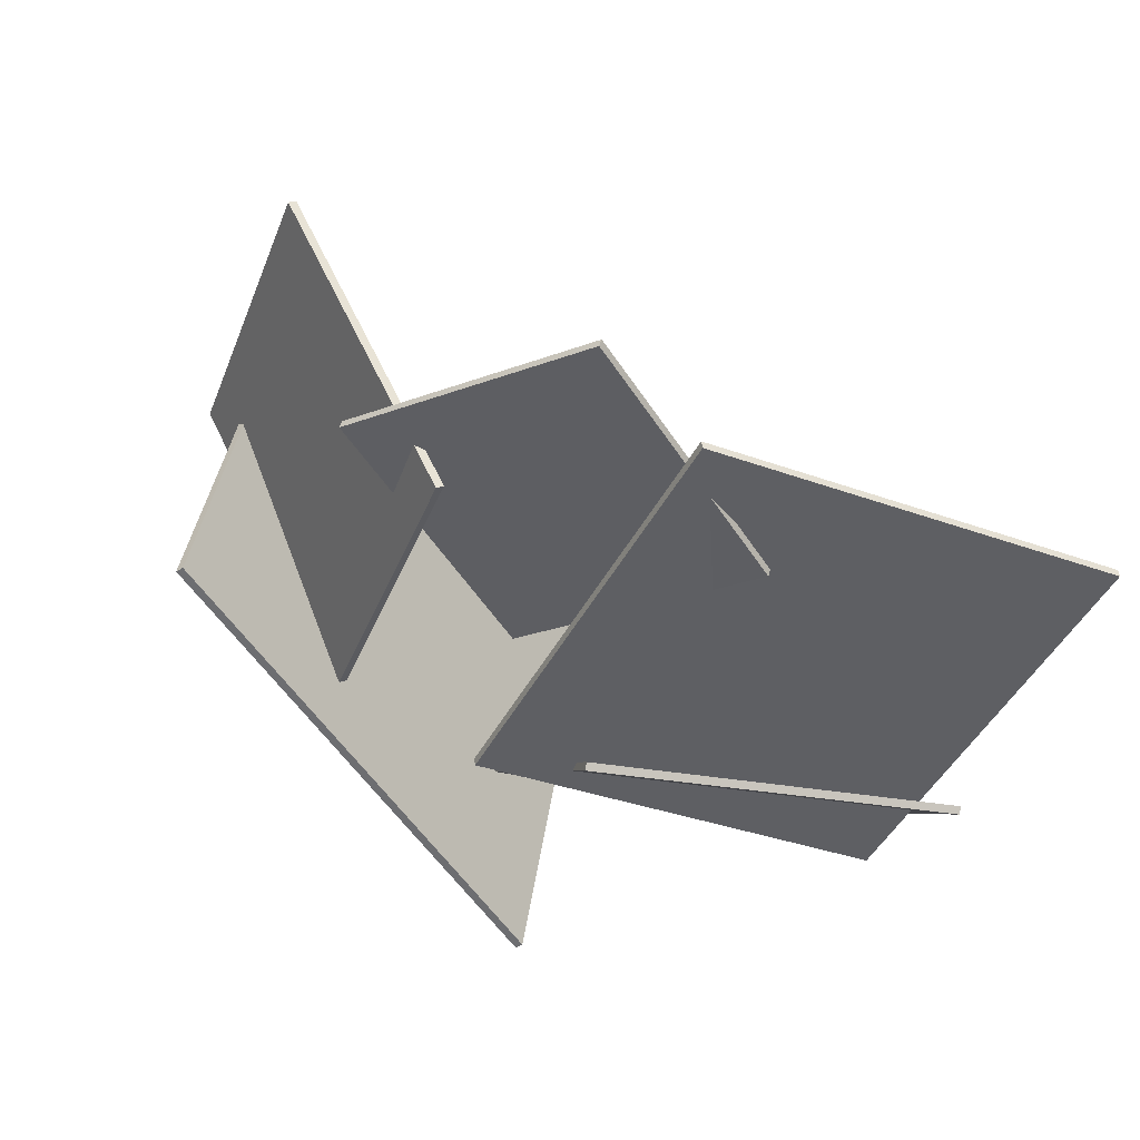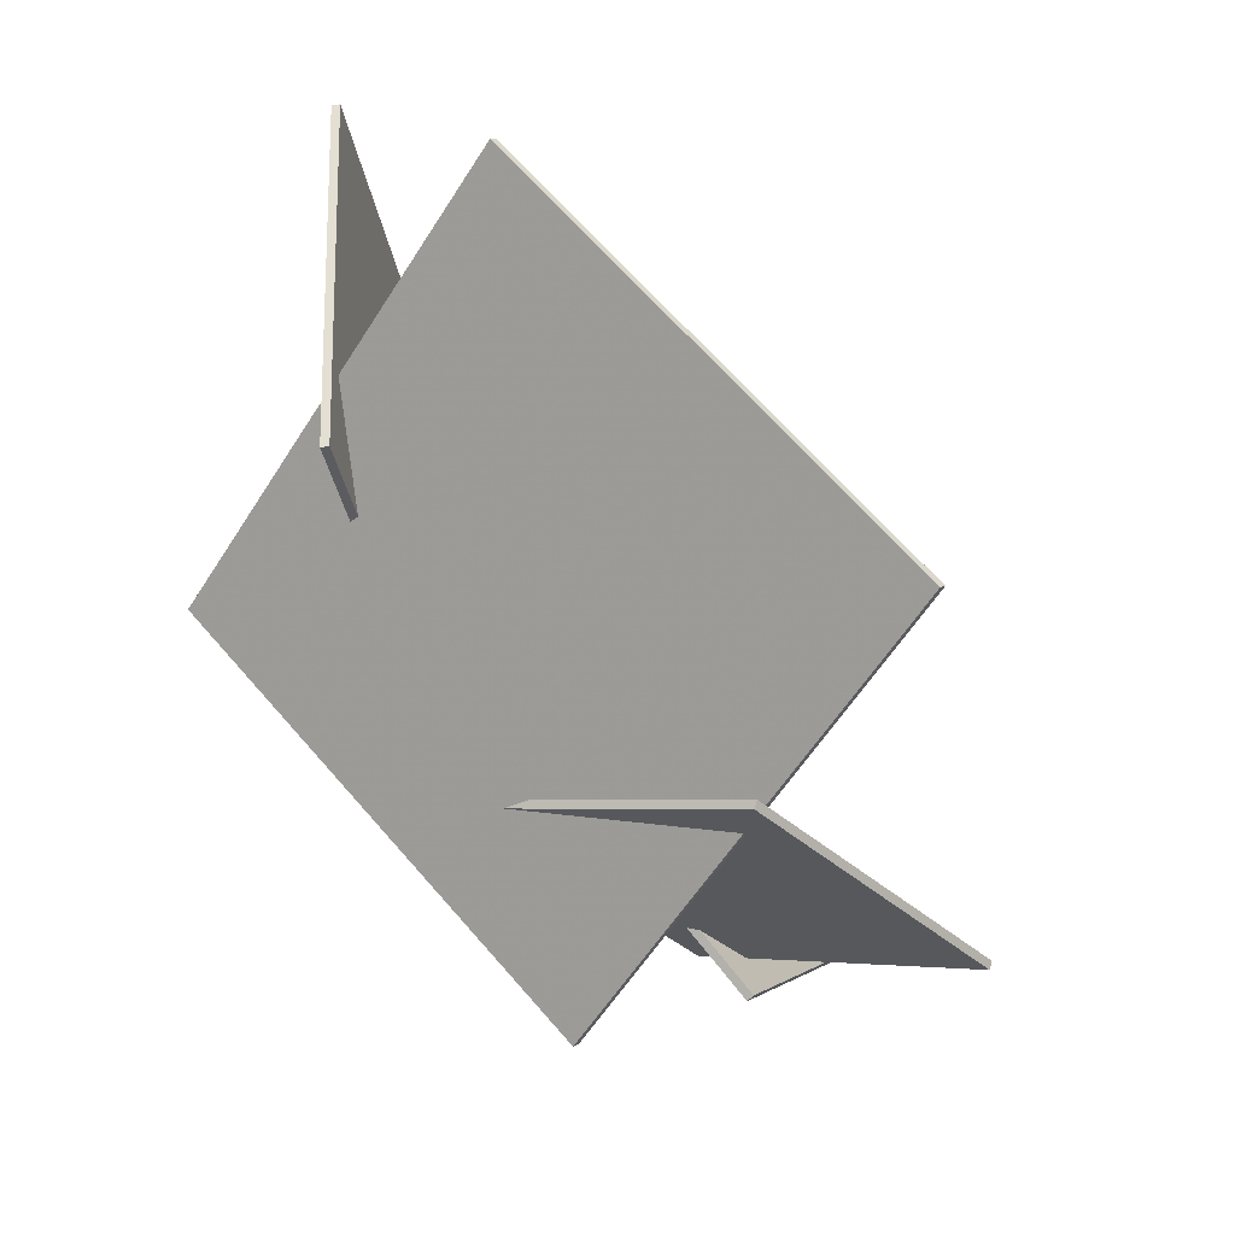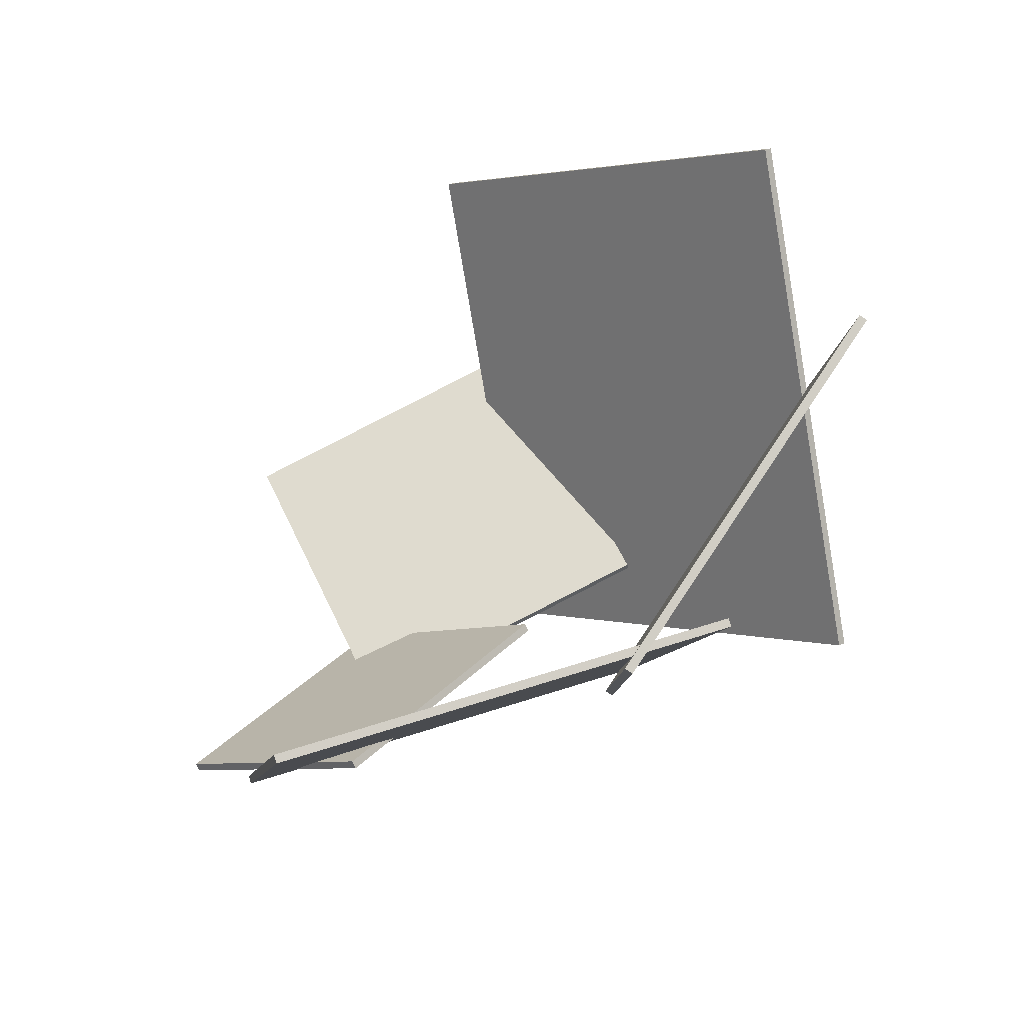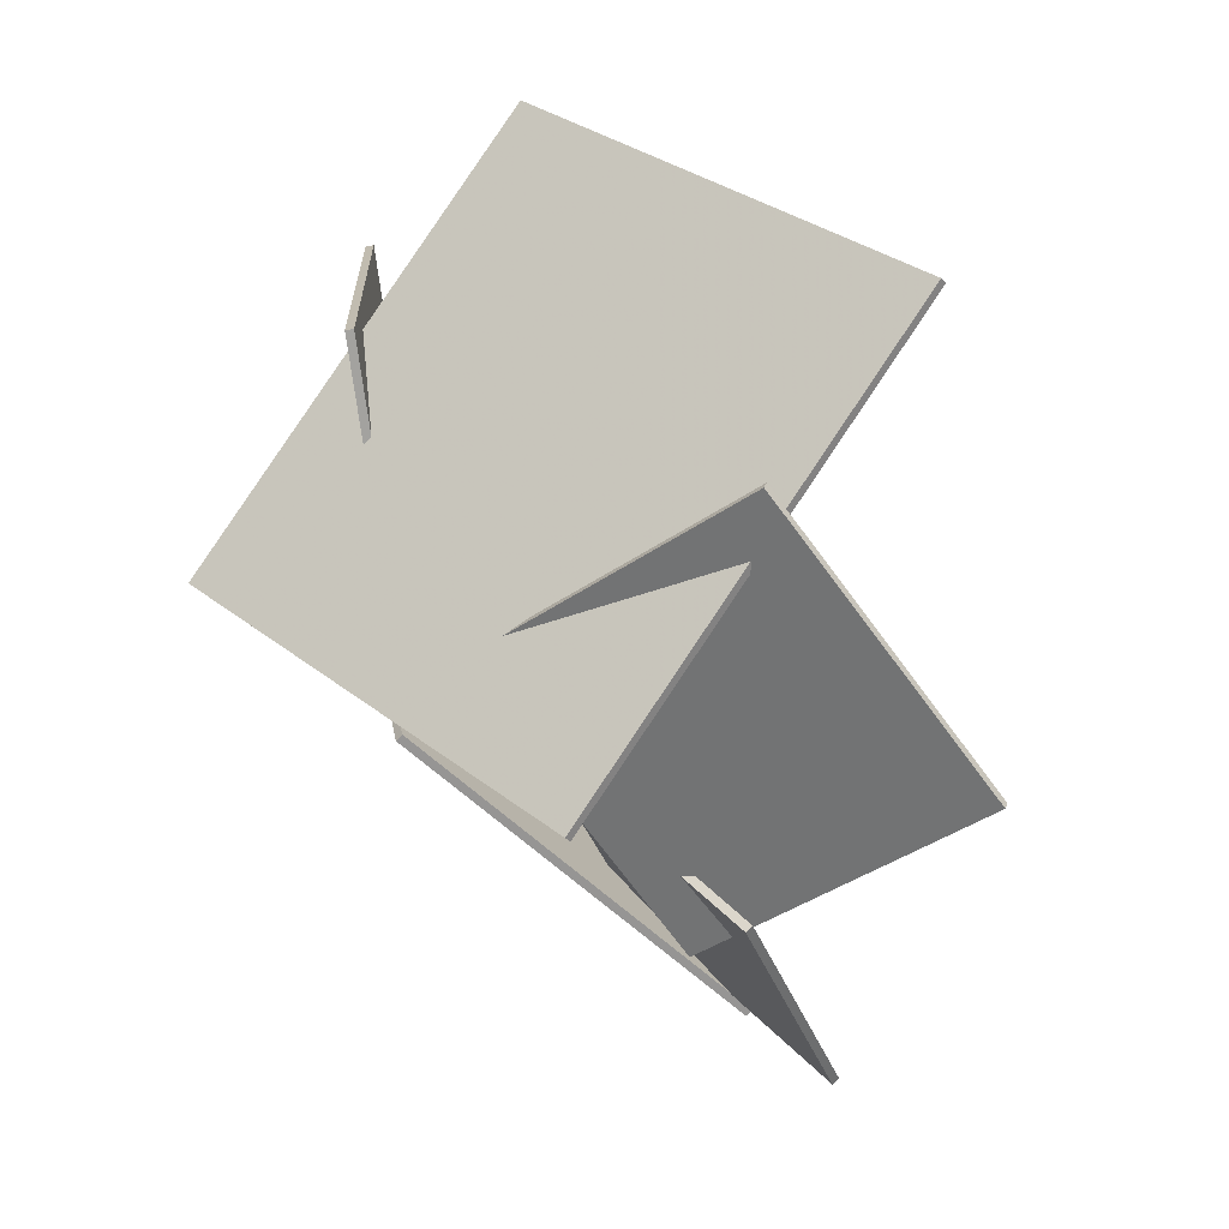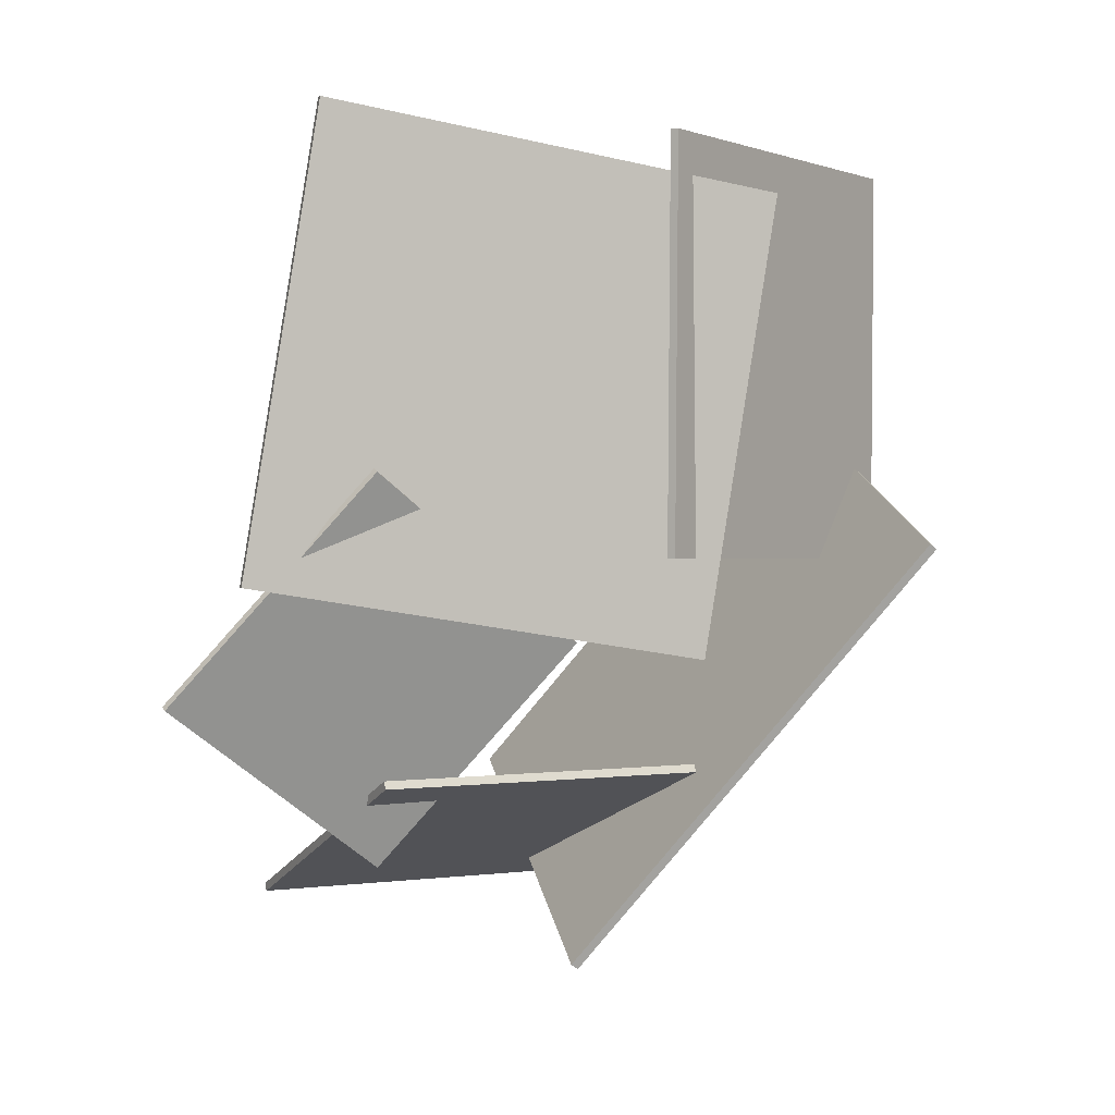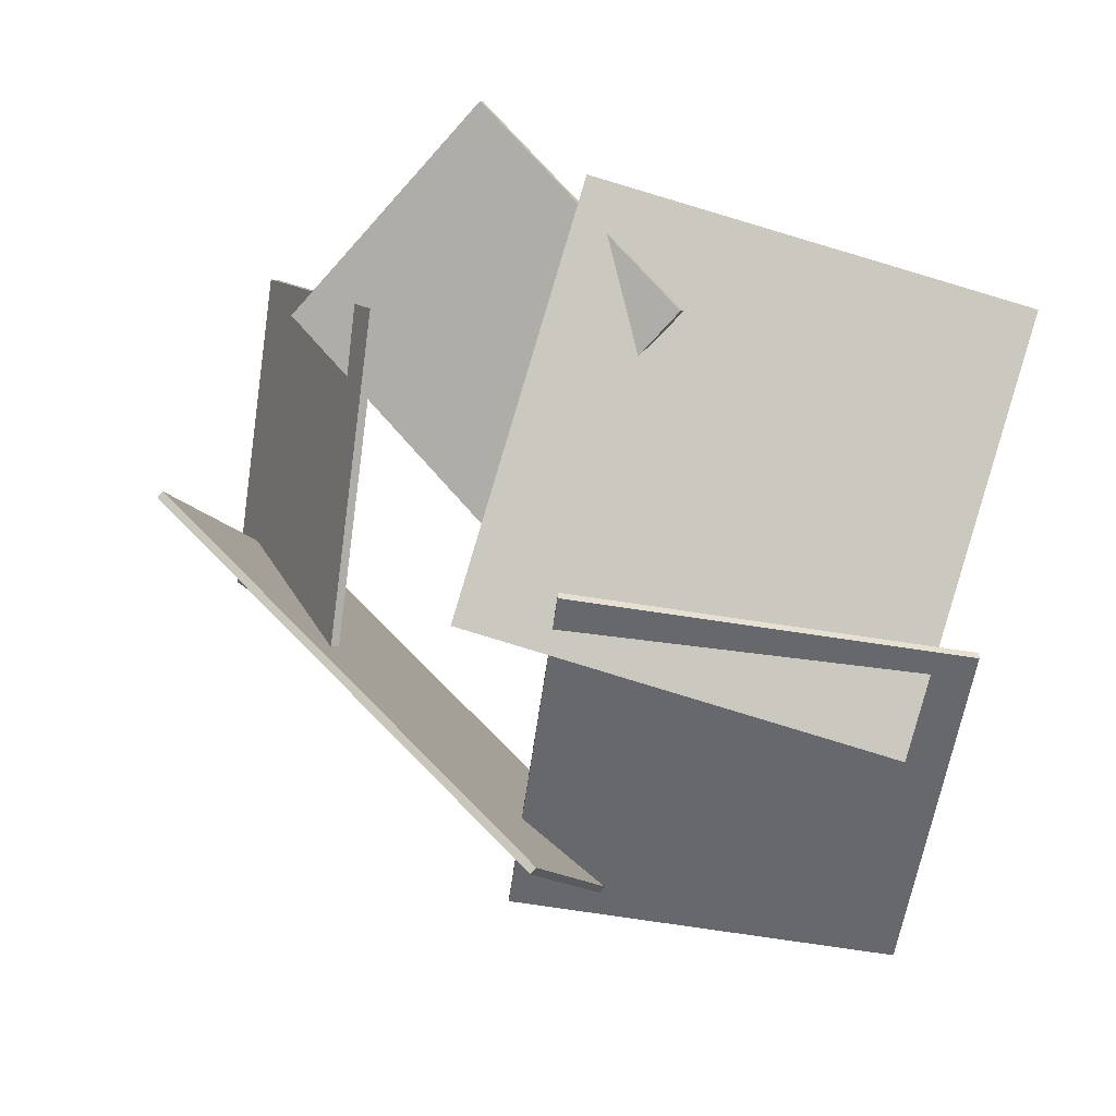
<metadata>
{"format":"obj","ext":"obj","renderer":"f3d","projection":"perspective","resolution":1024,"background":"white","views":[{"elev":-14.7,"azim":67.6,"up":"+Z"},{"elev":-32.4,"azim":-70.5,"up":"+Y"},{"elev":79.3,"azim":133.5,"up":"+Y"},{"elev":-69.3,"azim":-72.9,"up":"+Y"},{"elev":-3.4,"azim":133.2,"up":"+Y"},{"elev":-62.2,"azim":79.9,"up":"+Z"}]}
</metadata>
<code>
v 121.2 187.2 43.43
v 94.92 160.4 114.4
v 95.07 158.5 113.8
v 121.3 185.3 42.77
v 45.55 190.4 16.67
v 19.3 163.6 87.67
v 19.45 161.8 87.02
v 45.7 188.5 16.02
v -41.61 286 54.89
v -2.189 188.8 130
v -0.6365 189.9 130.6
v -40.06 287.1 55.5
v 29.46 239.8 -42.28
v 68.88 142.6 32.79
v 70.44 143.7 33.4
v 31.02 240.9 -41.67
v 168.4 203.7 63.19
v 109.5 167.8 59.02
v 110.1 167 57.32
v 169 202.8 61.48
v 139.6 255.2 27.34
v 80.69 219.4 23.18
v 81.32 218.5 21.48
v 140.2 254.4 25.64
v 160.5 229.3 47.05
v 67.36 214.6 -4.156
v 68.34 214.4 -5.892
v 161.5 229.2 45.31
v 151.8 335.2 32.31
v 58.7 320.5 -18.9
v 59.68 320.3 -20.64
v 152.8 335.1 30.57
v -13.86 241.4 8.398
v 80.58 236.8 -7.684
v 80.91 236.9 -5.715
v -13.52 241.5 10.37
v -9.969 337.1 3.783
v 84.47 332.5 -12.3
v 84.81 332.6 -10.33
v -9.63 337.2 5.752
f 1 2 3
f 1 3 4
f 5 8 7
f 5 7 6
f 1 5 6
f 1 6 2
f 2 6 7
f 2 7 3
f 3 7 8
f 3 8 4
f 5 1 4
f 5 4 8
f 9 10 11
f 9 11 12
f 13 16 15
f 13 15 14
f 9 13 14
f 9 14 10
f 10 14 15
f 10 15 11
f 11 15 16
f 11 16 12
f 13 9 12
f 13 12 16
f 17 18 19
f 17 19 20
f 21 24 23
f 21 23 22
f 17 21 22
f 17 22 18
f 18 22 23
f 18 23 19
f 19 23 24
f 19 24 20
f 21 17 20
f 21 20 24
f 25 26 27
f 25 27 28
f 29 32 31
f 29 31 30
f 25 29 30
f 25 30 26
f 26 30 31
f 26 31 27
f 27 31 32
f 27 32 28
f 29 25 28
f 29 28 32
f 33 34 35
f 33 35 36
f 37 40 39
f 37 39 38
f 33 37 38
f 33 38 34
f 34 38 39
f 34 39 35
f 35 39 40
f 35 40 36
f 37 33 36
f 37 36 40

</code>
